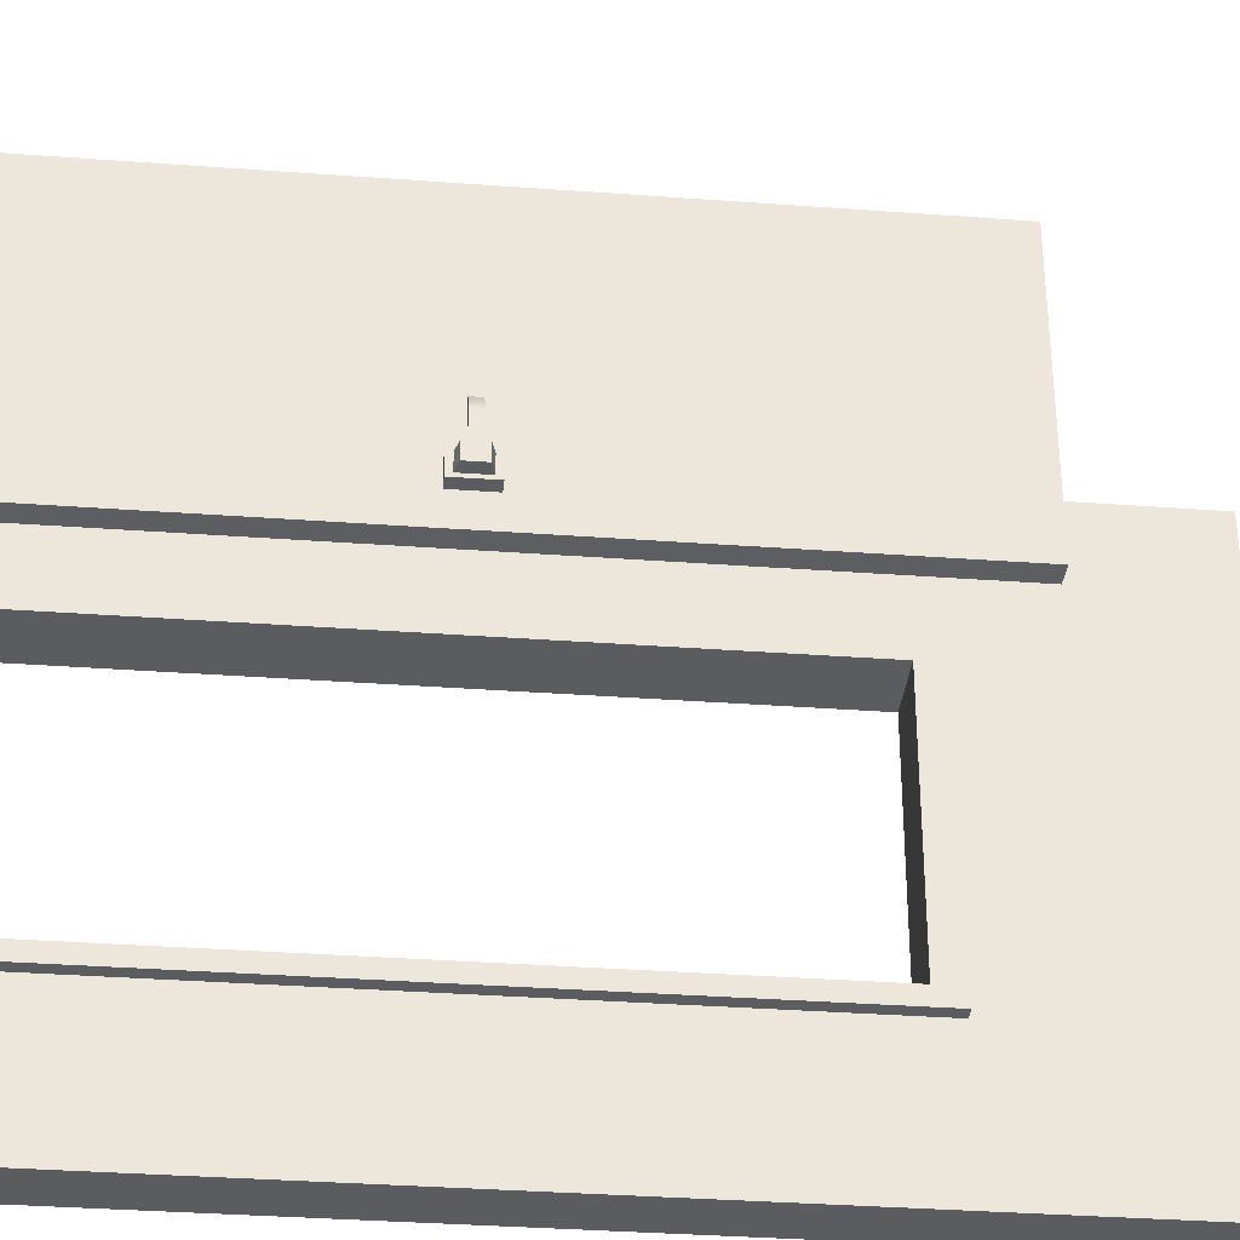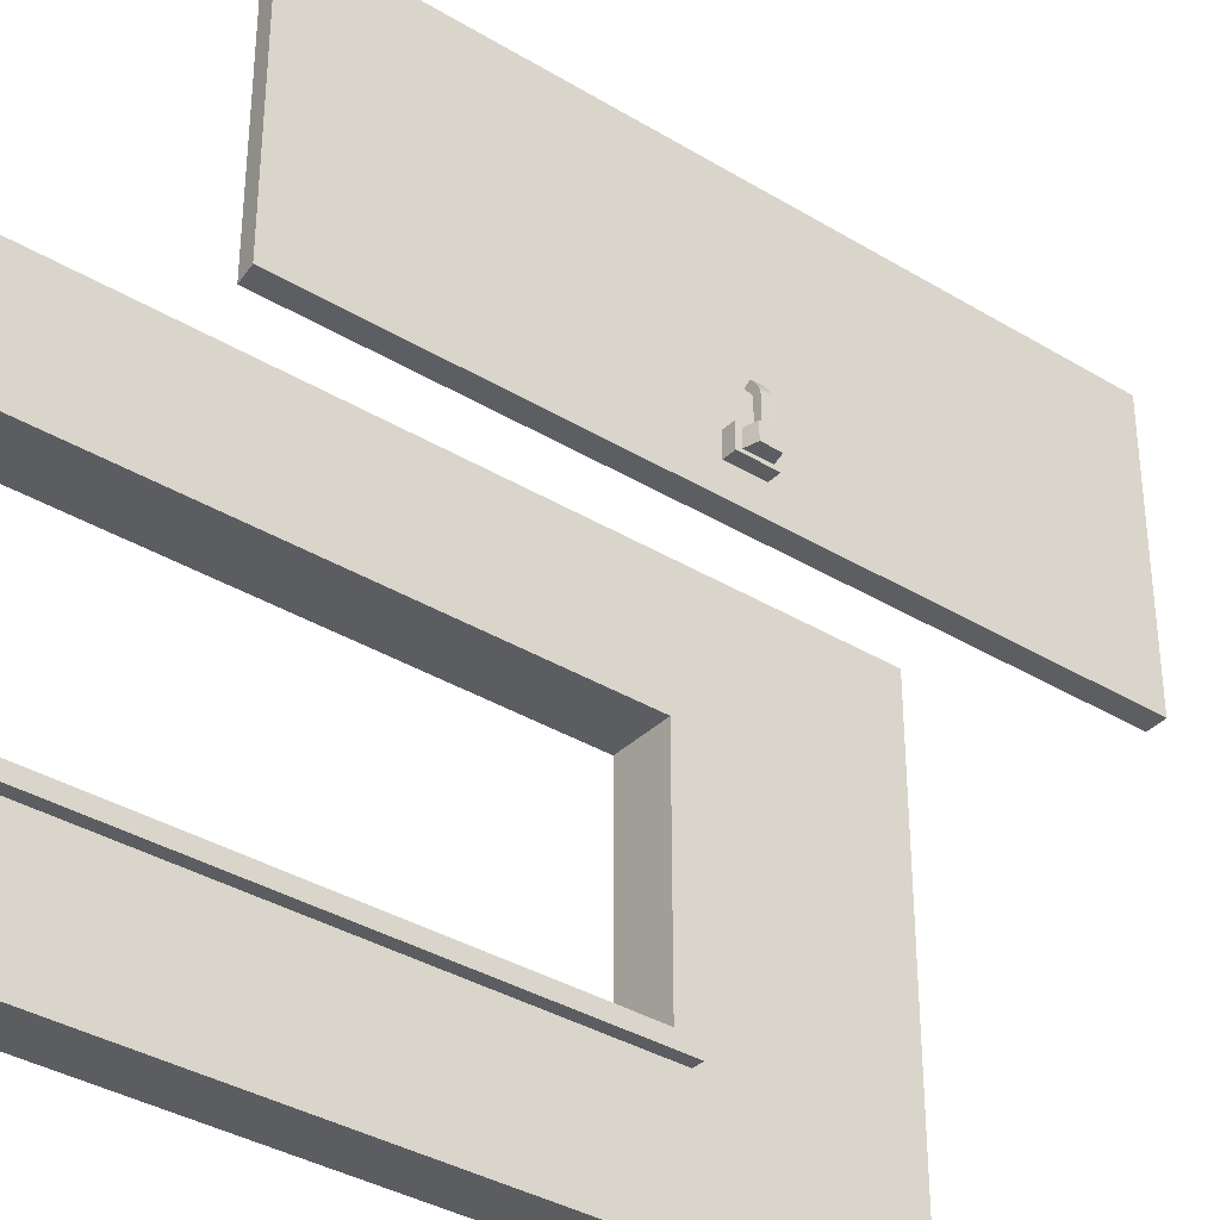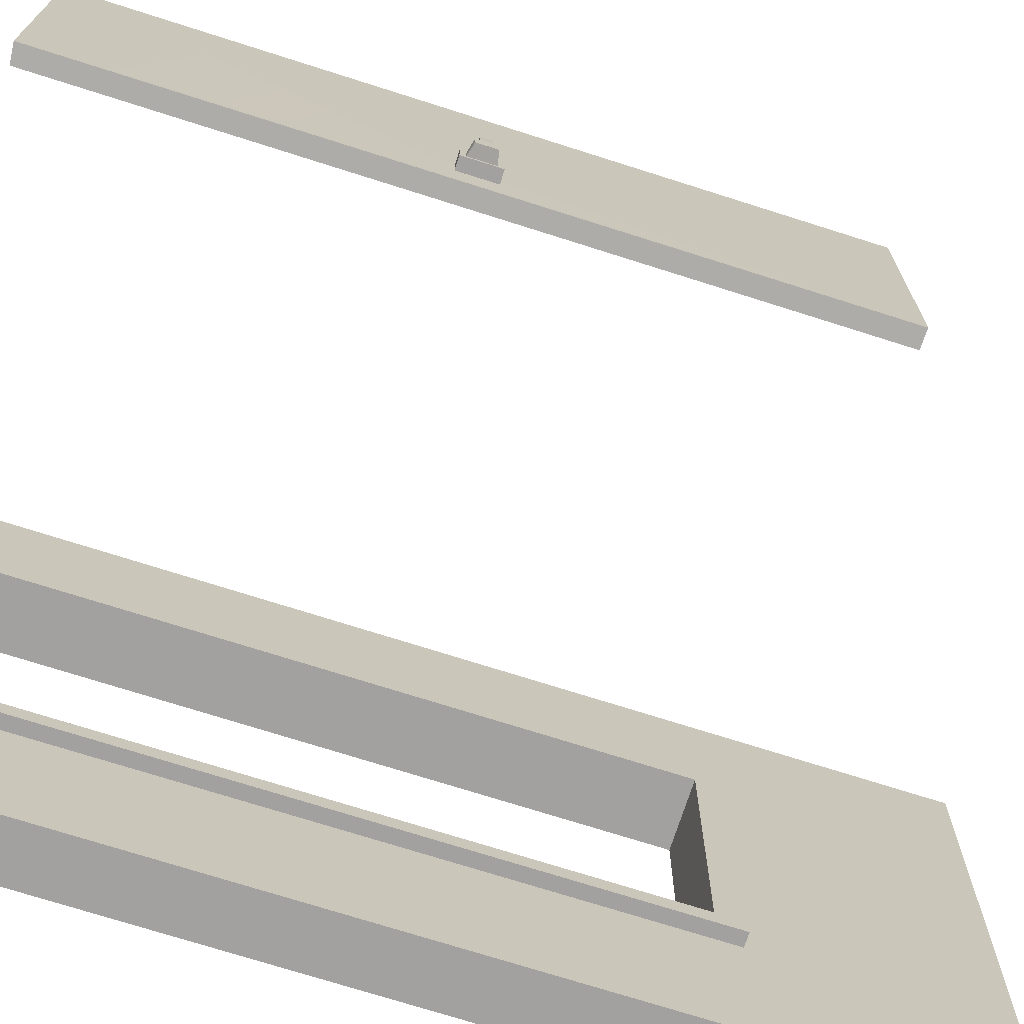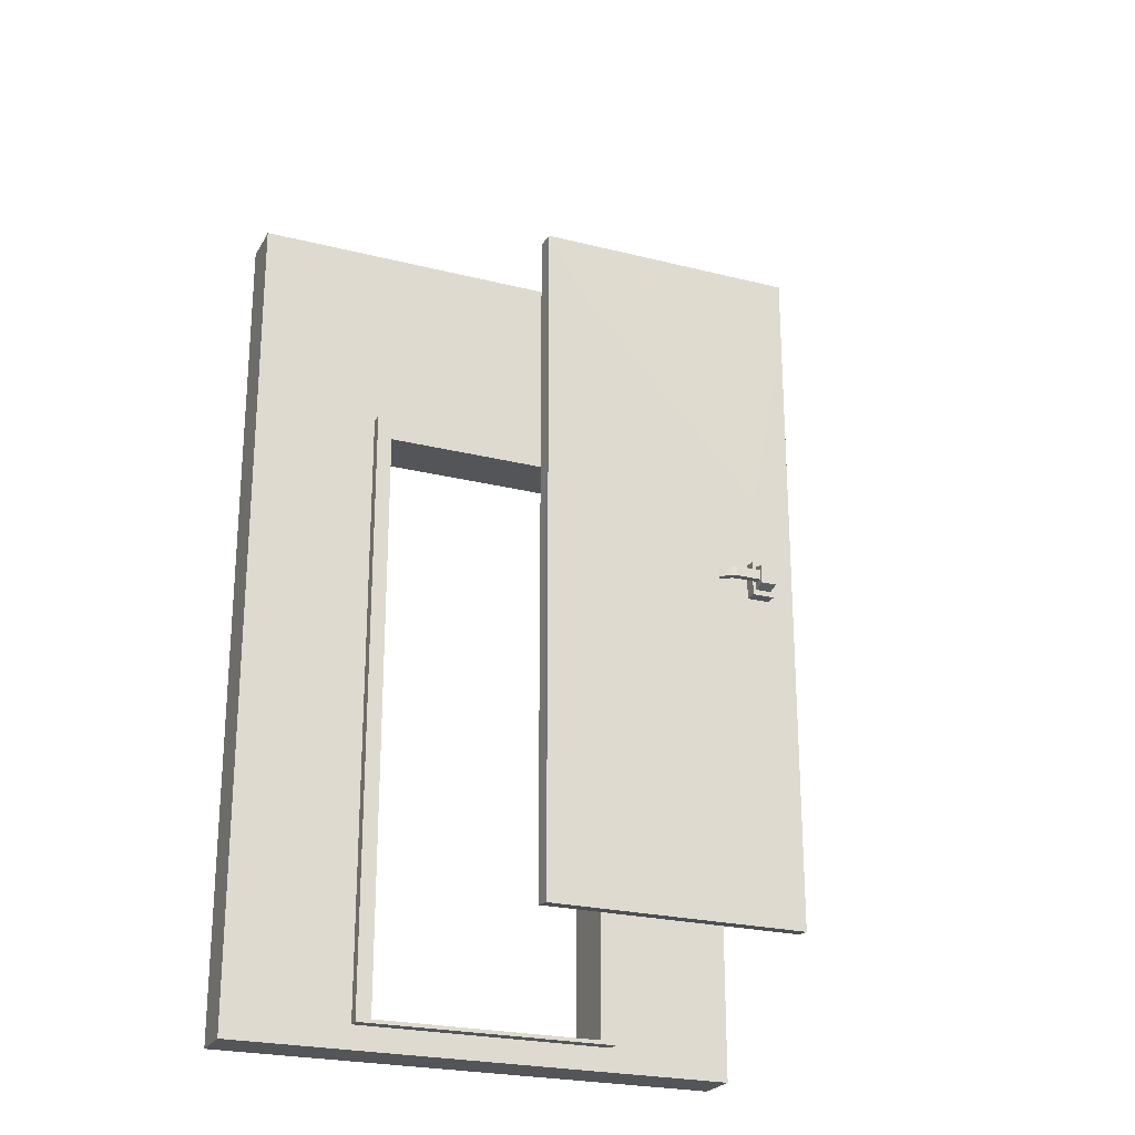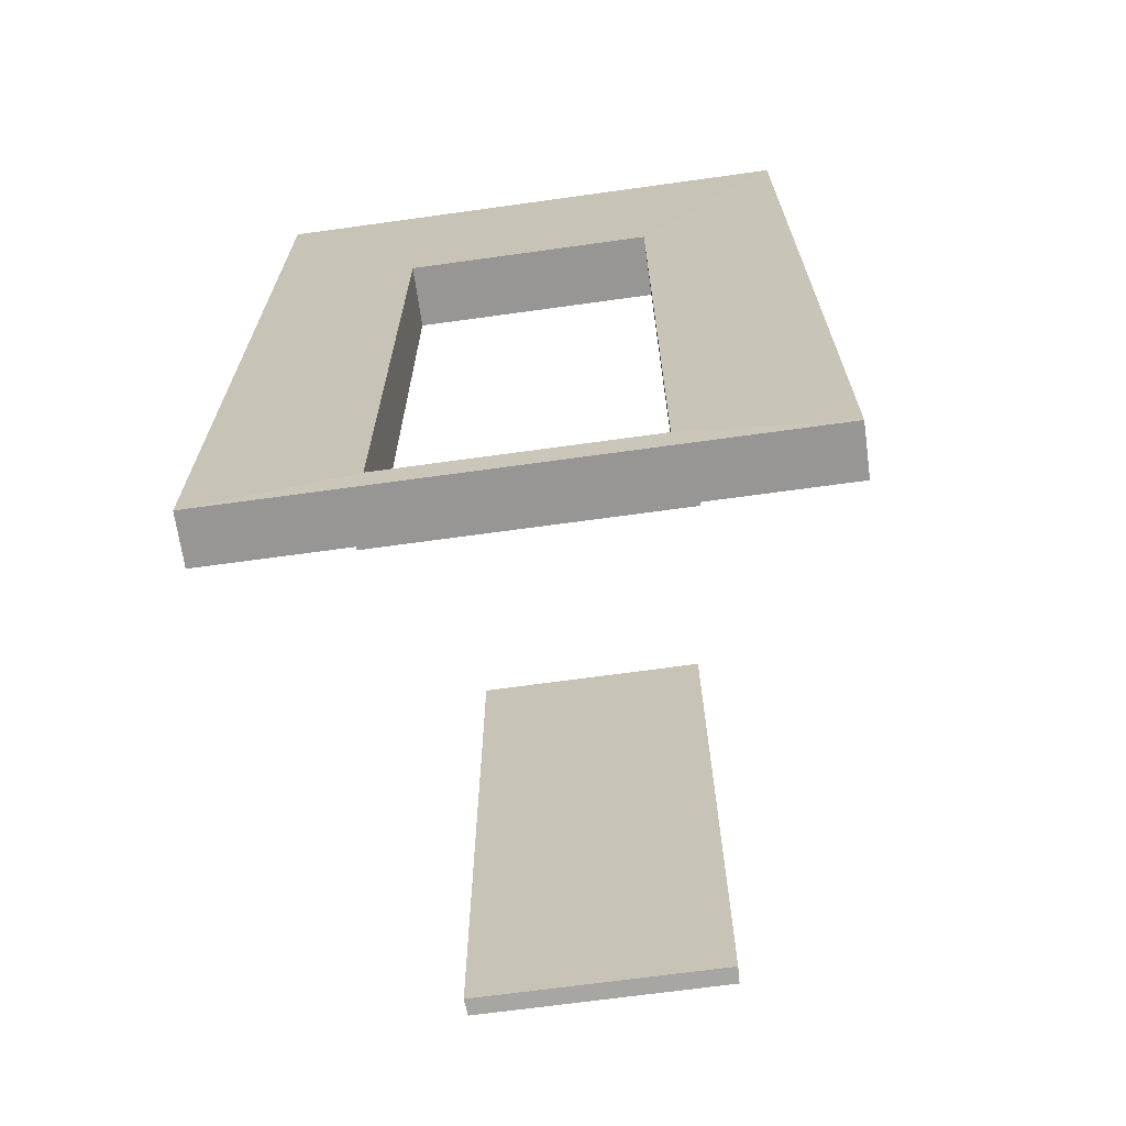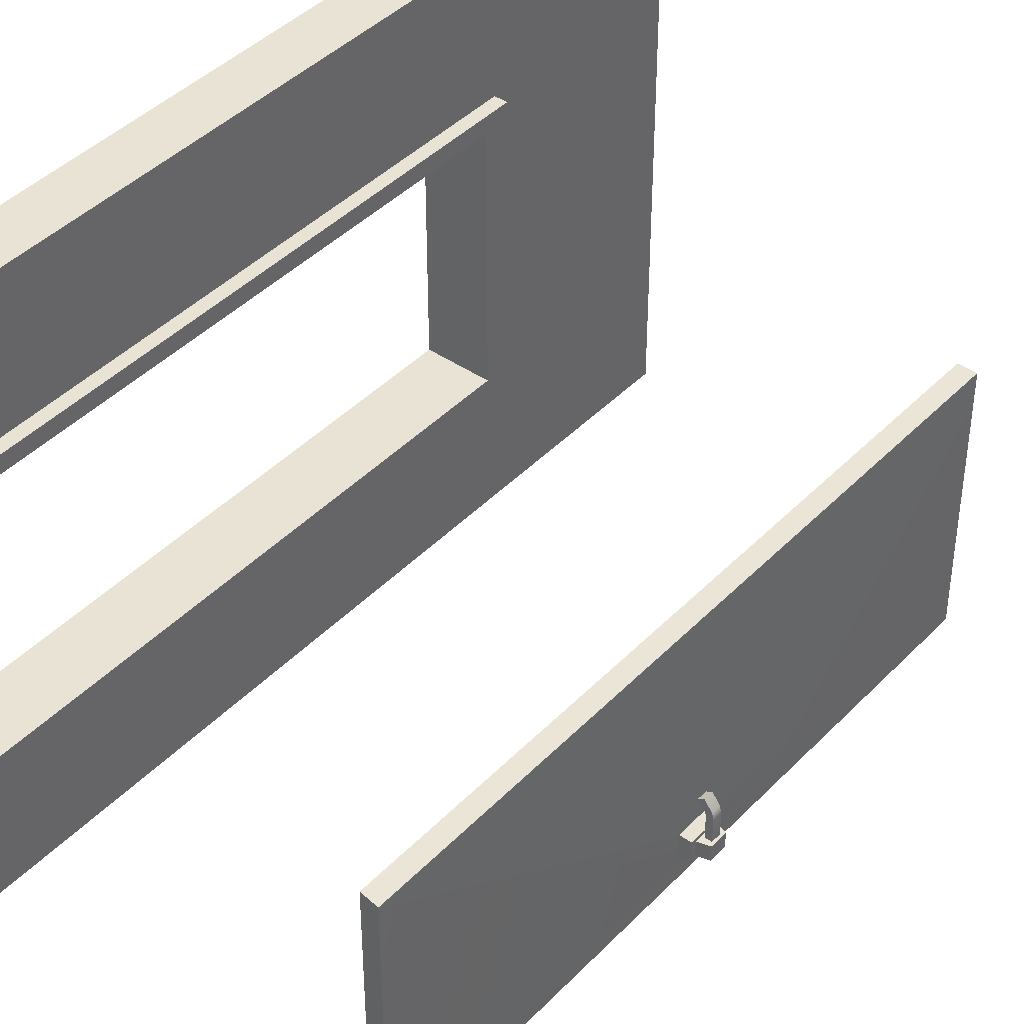
<metadata>
{"format":"obj","ext":"obj","renderer":"f3d","projection":"perspective","resolution":1024,"background":"white","views":[{"elev":-34.7,"azim":84.3,"up":"+Z"},{"elev":-35.9,"azim":51.4,"up":"+Z"},{"elev":-72.3,"azim":72.3,"up":"+Z"},{"elev":-24.0,"azim":67.2,"up":"+Y"},{"elev":-68.0,"azim":-82.1,"up":"+Y"},{"elev":42.1,"azim":39.5,"up":"+Z"}]}
</metadata>
<code>
g default1
v -1.6 0.1736 10.53
v -1.6 0.1736 9.261
v -1.6 3.505 10.53
v -1.6 3.505 9.261
v -1.511 1.749 9.401
v -1.511 1.749 9.507
v -1.511 1.917 9.401
v -1.511 1.917 9.507
v -1.454 1.749 9.401
v -1.454 1.749 9.507
v -1.454 1.917 9.401
v -1.454 1.917 9.507
v -1.454 1.774 9.417
v -1.454 1.774 9.491
v -1.454 1.892 9.417
v -1.454 1.892 9.491
v -1.397 1.79 9.417
v -1.397 1.79 9.491
v -1.397 1.877 9.417
v -1.397 1.877 9.491
v -1.442 1.81 9.491
v -1.442 1.856 9.491
v -1.409 1.81 9.491
v -1.409 1.856 9.491
v -1.48 1.81 9.669
v -1.48 1.856 9.669
v -1.451 1.809 9.686
v -1.451 1.856 9.686
v -1.442 1.81 9.604
v -1.409 1.81 9.604
v -1.409 1.856 9.604
v -1.442 1.856 9.604
v -1.445 1.81 9.622
v -1.445 1.856 9.622
v -1.416 1.856 9.637
v -1.416 1.81 9.637
v -1.514 0.164 10.53
v -1.514 0.164 9.268
v -1.514 3.509 9.268
v -1.514 3.509 10.53
v -4.205 0.000849 11.32
v -3.943 0.000849 11.32
v -4.205 4.747 11.32
v -3.943 4.747 11.32
v -4.205 4.747 8.458
v -3.943 4.747 8.458
v -4.205 0.000849 8.458
v -3.943 0.000849 8.458
v -3.943 0.1337 9.158
v -3.943 0.1337 10.62
v -3.943 3.646 9.158
v -3.943 3.646 10.62
v -3.877 0.1337 9.158
v -3.877 0.1337 10.62
v -3.877 3.646 9.158
v -3.877 3.646 10.62
v -3.877 0.1545 9.243
v -3.877 0.1545 10.54
v -3.877 3.512 9.243
v -3.877 3.512 10.54
v -4.209 0.1545 9.243
v -4.209 0.1545 10.54
v -4.209 3.512 9.243
v -4.209 3.512 10.54
g pPlane2 polySurface1
f 1 3 4 2
f 18 17 19 20
f 37 38 5 6
f 38 39 7 5
f 39 40 8 7
f 40 37 6 8
f 6 5 9 10
f 5 7 11 9
f 7 8 12 11
f 8 6 10 12
f 10 9 13 14
f 9 11 15 13
f 11 12 16 15
f 12 10 14 16
f 14 13 17 18
f 13 15 19 17
f 15 16 20 19
f 26 25 27 28
f 16 14 21 22
f 14 18 23 21
f 18 20 24 23
f 20 16 22 24
f 32 29 33 34
f 29 30 36 33
f 30 31 35 36
f 31 32 34 35
f 21 23 30 29
f 23 24 31 30
f 24 22 32 31
f 22 21 29 32
f 34 33 25 26
f 35 34 26 28
f 36 35 28 27
f 33 36 27 25
f 2 38 37 1
f 1 37 40 3
f 4 39 38 2
f 3 40 39 4
g TJ_hallway_opens_door_pCube12 polySurface2 polySurface1
f 41 42 44 43
f 43 44 46 45
f 45 46 48 47
f 47 48 42 41
f 42 48 49 50
f 48 46 51 49
f 46 44 52 51
f 44 42 50 52
f 50 49 53 54
f 49 51 55 53
f 51 52 56 55
f 52 50 54 56
f 54 53 57 58
f 53 55 59 57
f 55 56 60 59
f 56 54 58 60
f 58 57 61 62
f 57 59 63 61
f 59 60 64 63
f 60 58 62 64
f 43 45 63 64
f 45 47 61 63
f 41 43 64 62
f 47 41 62 61

</code>
